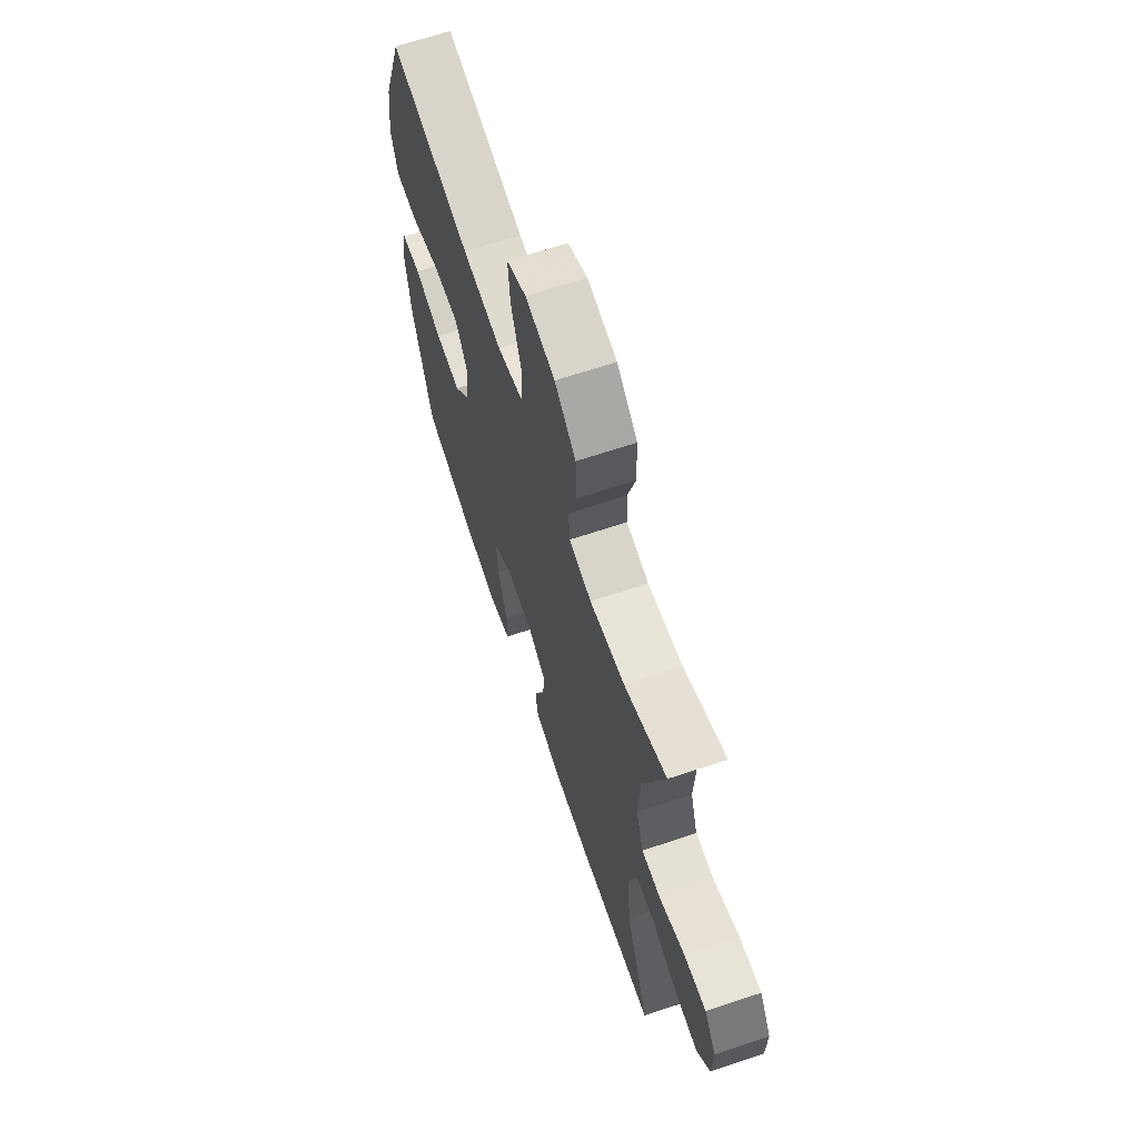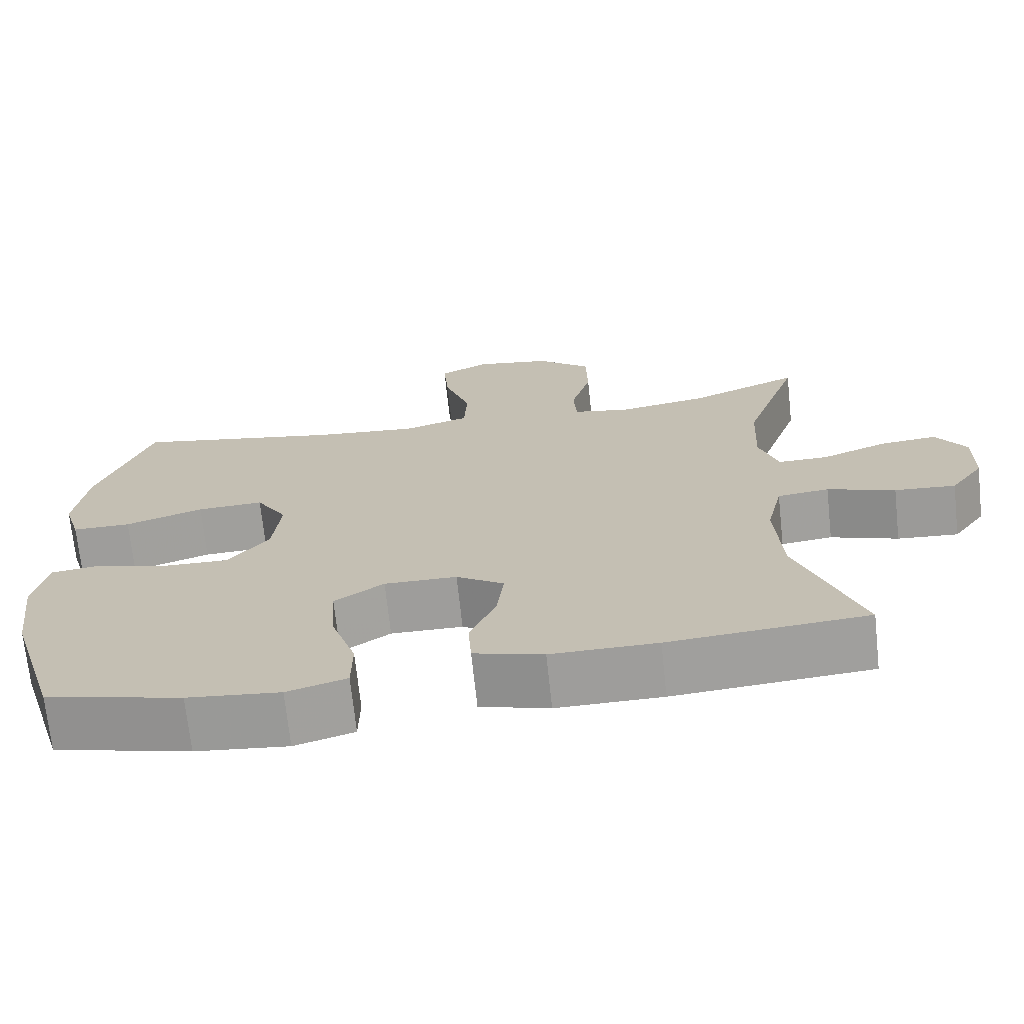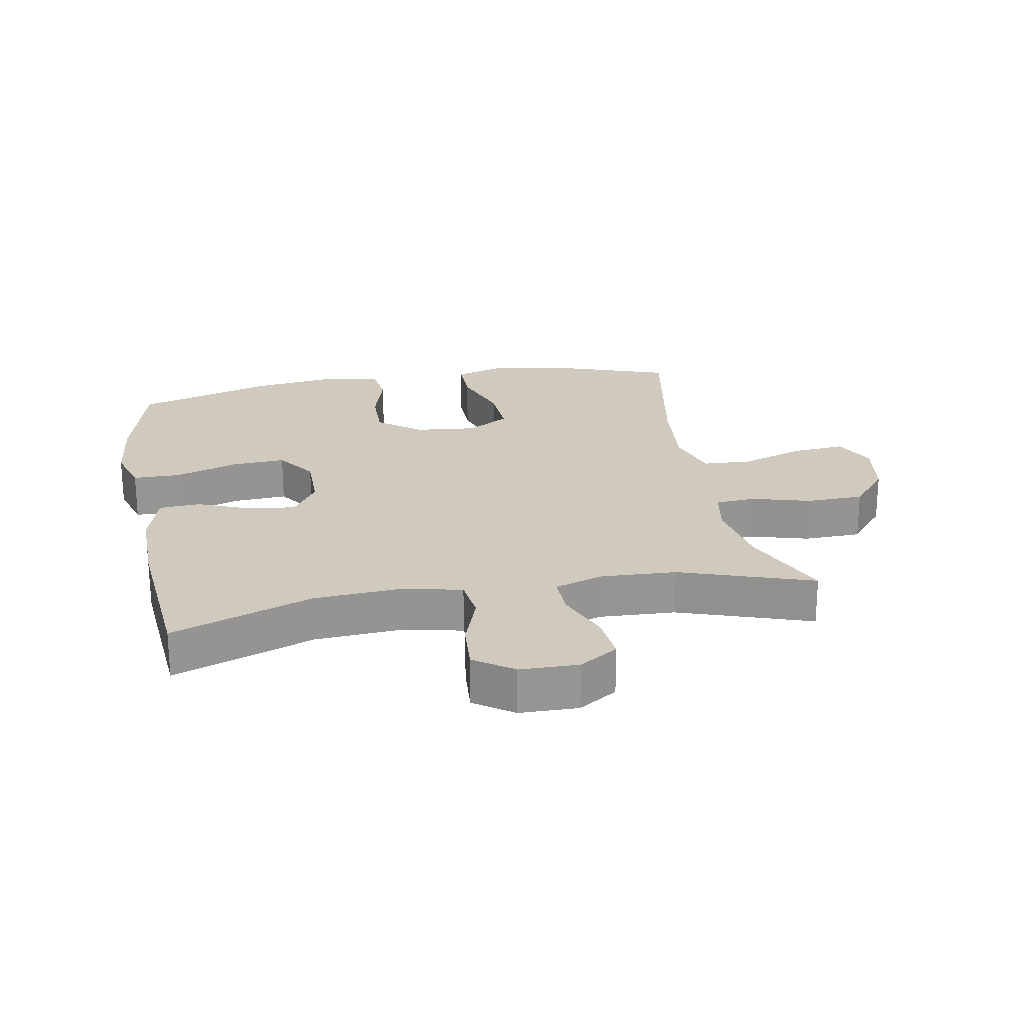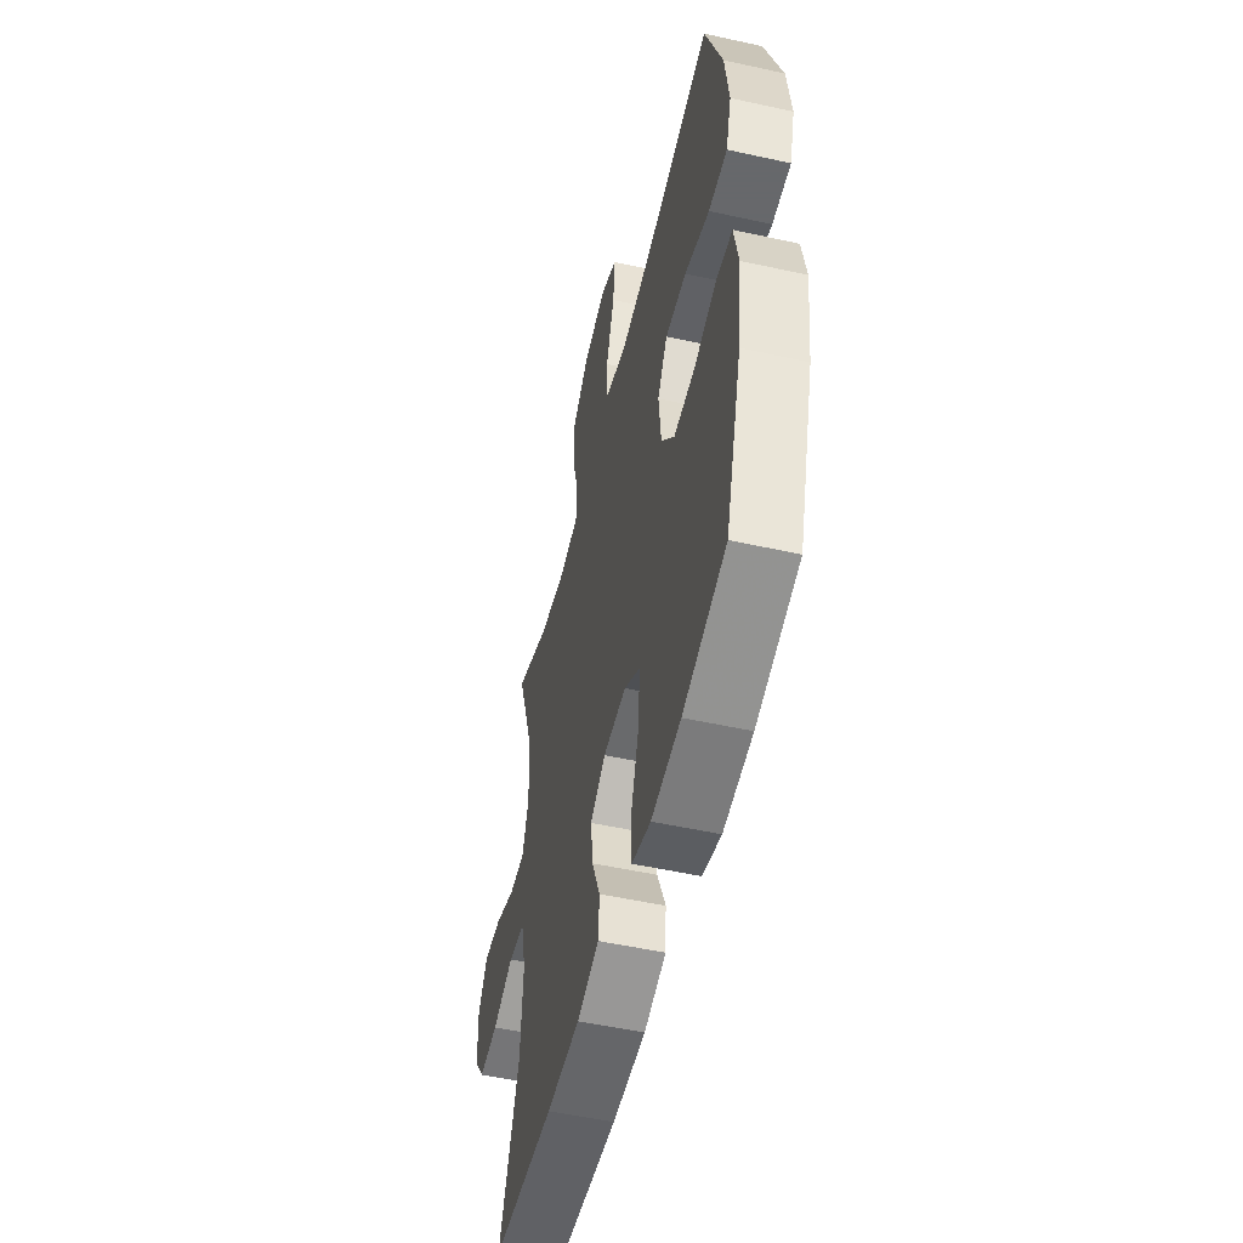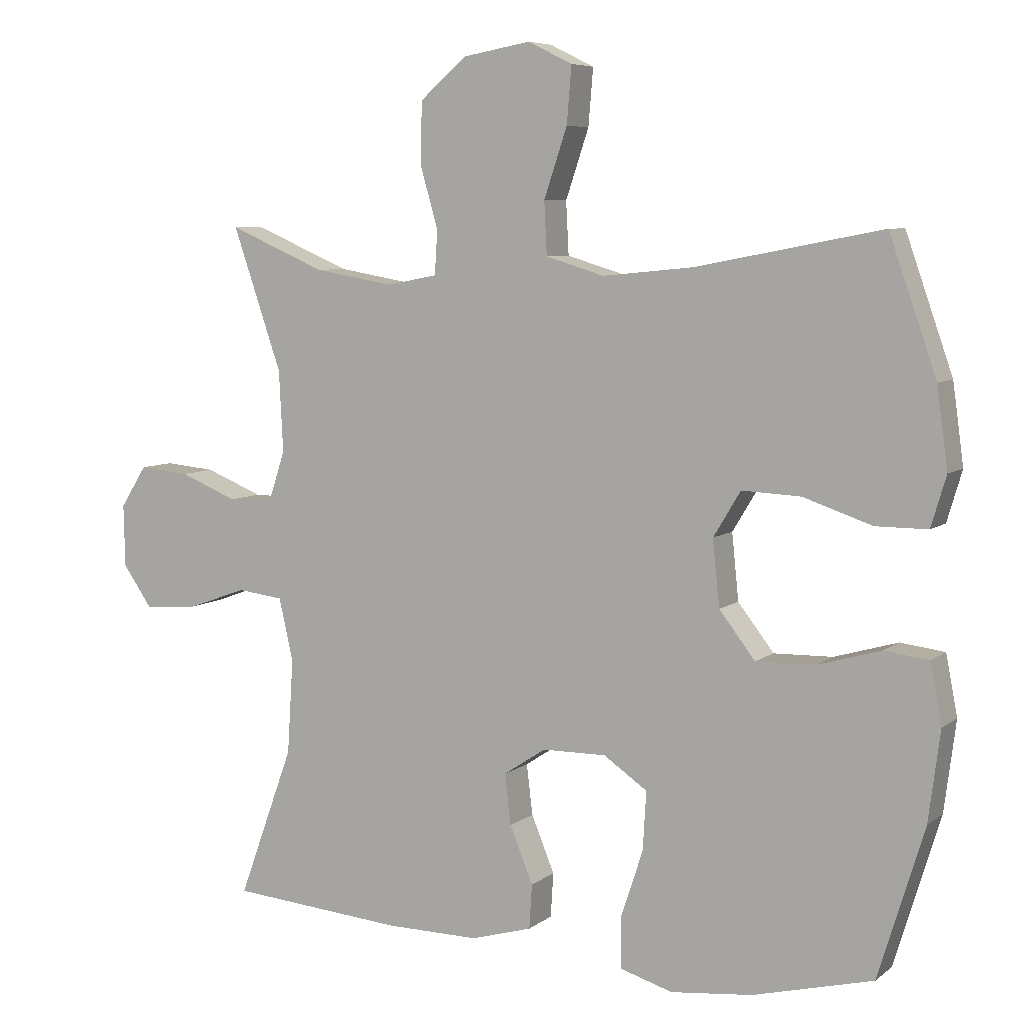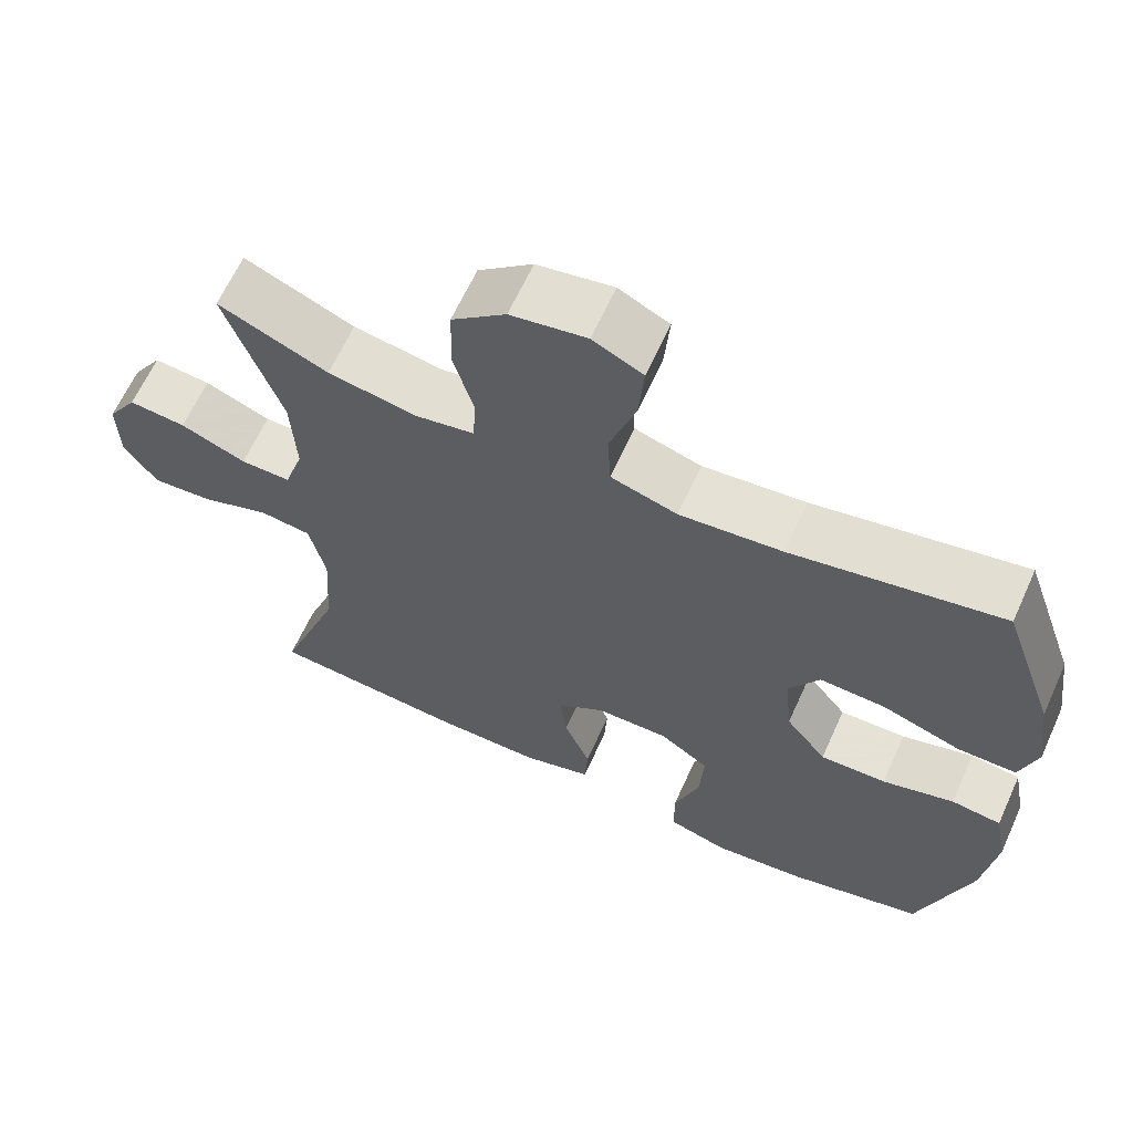
<metadata>
{"format":"obj","ext":"obj","renderer":"f3d","projection":"perspective","resolution":1024,"background":"white","views":[{"elev":66.2,"azim":-108.6,"up":"+Z"},{"elev":-70.6,"azim":-173.9,"up":"+Z"},{"elev":23.0,"azim":-100.6,"up":"+Y"},{"elev":-52.3,"azim":76.6,"up":"+Z"},{"elev":6.7,"azim":26.8,"up":"+Z"},{"elev":64.0,"azim":24.4,"up":"+Z"}]}
</metadata>
<code>
v 0.5 0.07 0.5
v 0.569 0.07 0.303
v 0.585 0.07 0.186
v 0.563 0.07 0.112
v 0.487 0.07 0.112
v 0.386 0.07 0.146
v 0.3 0.07 0.15
v 0.26 0.07 0.084
v 0.27 0.07 -0.013
v 0.323 0.07 -0.081
v 0.409 0.07 -0.079
v 0.502 0.07 -0.052
v 0.567 0.07 -0.06
v 0.584 0.07 -0.148
v 0.567 0.07 -0.28
v 0.5 0.07 -0.5
v 0.324 0.07 -0.545
v 0.204 0.07 -0.558
v 0.127 0.07 -0.535
v 0.126 0.07 -0.461
v 0.159 0.07 -0.362
v 0.164 0.07 -0.276
v 0.1 0.07 -0.232
v 0.006 0.07 -0.233
v -0.056 0.07 -0.274
v -0.047 0.07 -0.348
v -0.013 0.07 -0.431
v -0.017 0.07 -0.496
v -0.107 0.07 -0.522
v -0.244 0.07 -0.521
v -0.5 0.07 -0.5
v -0.419 0.07 -0.278
v -0.41 0.07 -0.139
v -0.431 0.07 -0.047
v -0.498 0.07 -0.039
v -0.586 0.07 -0.07
v -0.665 0.07 -0.076
v -0.708 0.07 -0.015
v -0.71 0.07 0.077
v -0.671 0.07 0.138
v -0.597 0.07 0.131
v -0.512 0.07 0.097
v -0.447 0.07 0.096
v -0.422 0.07 0.172
v -0.428 0.07 0.291
v -0.5 0.07 0.5
v -0.358 0.07 0.439
v -0.242 0.07 0.419
v -0.167 0.07 0.433
v -0.163 0.07 0.497
v -0.189 0.07 0.588
v -0.187 0.07 0.678
v -0.117 0.07 0.737
v -0.019 0.07 0.754
v 0.046 0.07 0.722
v 0.039 0.07 0.639
v 0.005 0.07 0.538
v 0.009 0.07 0.461
v 0.095 0.07 0.435
v 0.228 0.07 0.448
v 0.5 0 0.5
v 0.569 0 0.303
v 0.585 0 0.186
v 0.563 0 0.112
v 0.487 0 0.112
v 0.386 0 0.146
v 0.3 0 0.15
v 0.26 0 0.084
v 0.27 0 -0.013
v 0.323 0 -0.081
v 0.409 0 -0.079
v 0.502 0 -0.052
v 0.567 0 -0.06
v 0.584 0 -0.148
v 0.567 0 -0.28
v 0.5 0 -0.5
v 0.324 0 -0.545
v 0.204 0 -0.558
v 0.127 0 -0.535
v 0.126 0 -0.461
v 0.159 0 -0.362
v 0.164 0 -0.276
v 0.1 0 -0.232
v 0.006 0 -0.233
v -0.056 0 -0.274
v -0.047 0 -0.348
v -0.013 0 -0.431
v -0.017 0 -0.496
v -0.107 0 -0.522
v -0.244 0 -0.521
v -0.5 0 -0.5
v -0.419 0 -0.278
v -0.41 0 -0.139
v -0.431 0 -0.047
v -0.498 0 -0.039
v -0.586 0 -0.07
v -0.665 0 -0.076
v -0.708 0 -0.015
v -0.71 0 0.077
v -0.671 0 0.138
v -0.597 0 0.131
v -0.512 0 0.097
v -0.447 0 0.096
v -0.422 0 0.172
v -0.428 0 0.291
v -0.5 0 0.5
v -0.358 0 0.439
v -0.242 0 0.419
v -0.167 0 0.433
v -0.163 0 0.497
v -0.189 0 0.588
v -0.187 0 0.678
v -0.117 0 0.737
v -0.019 0 0.754
v 0.046 0 0.722
v 0.039 0 0.639
v 0.005 0 0.538
v 0.009 0 0.461
v 0.095 0 0.435
v 0.228 0 0.448
f 55 56 57
f 54 55 57
f 53 54 57
f 52 53 57
f 51 52 57
f 50 51 57
f 49 50 57 58
f 48 49 58 59
f 45 46 47
f 44 45 47 48
f 43 44 48 59
f 40 41 42
f 39 40 42
f 38 39 42
f 37 38 42
f 36 37 42
f 35 36 42
f 34 35 42 43
f 43 59 60
f 34 43 60
f 33 34 60
f 30 31 32
f 29 30 32
f 28 29 32
f 27 28 32
f 26 27 32
f 25 26 32 33
f 19 20 21
f 18 19 21
f 17 18 21
f 16 17 21
f 15 16 21
f 14 15 21
f 13 14 21
f 12 13 21
f 11 12 21
f 10 11 21 22
f 9 10 22 23
f 4 5 6
f 3 4 6
f 2 3 6
f 1 2 6
f 60 1 6
f 60 6 7
f 60 7 8
f 33 60 8
f 25 33 8
f 24 25 8
f 8 9 23 24
f 117 116 115
f 117 115 114
f 117 114 113
f 117 113 112
f 117 112 111
f 117 111 110
f 118 117 110 109
f 119 118 109 108
f 107 106 105
f 108 107 105 104
f 119 108 104 103
f 102 101 100
f 102 100 99
f 102 99 98
f 102 98 97
f 102 97 96
f 102 96 95
f 103 102 95 94
f 120 119 103
f 120 103 94
f 120 94 93
f 92 91 90
f 92 90 89
f 92 89 88
f 92 88 87
f 92 87 86
f 93 92 86 85
f 81 80 79
f 81 79 78
f 81 78 77
f 81 77 76
f 81 76 75
f 81 75 74
f 81 74 73
f 81 73 72
f 81 72 71
f 82 81 71 70
f 83 82 70 69
f 66 65 64
f 66 64 63
f 66 63 62
f 66 62 61
f 66 61 120
f 67 66 120
f 68 67 120
f 68 120 93
f 68 93 85
f 68 85 84
f 84 83 69 68
f 1 61 62 2
f 2 62 63 3
f 3 63 64 4
f 4 64 65 5
f 5 65 66 6
f 6 66 67 7
f 7 67 68 8
f 8 68 69 9
f 9 69 70 10
f 10 70 71 11
f 11 71 72 12
f 12 72 73 13
f 13 73 74 14
f 14 74 75 15
f 15 75 76 16
f 16 76 77 17
f 17 77 78 18
f 18 78 79 19
f 19 79 80 20
f 20 80 81 21
f 21 81 82 22
f 22 82 83 23
f 23 83 84 24
f 24 84 85 25
f 25 85 86 26
f 26 86 87 27
f 27 87 88 28
f 28 88 89 29
f 29 89 90 30
f 30 90 91 31
f 31 91 92 32
f 32 92 93 33
f 33 93 94 34
f 34 94 95 35
f 35 95 96 36
f 36 96 97 37
f 37 97 98 38
f 38 98 99 39
f 39 99 100 40
f 40 100 101 41
f 41 101 102 42
f 42 102 103 43
f 43 103 104 44
f 44 104 105 45
f 45 105 106 46
f 46 106 107 47
f 47 107 108 48
f 48 108 109 49
f 49 109 110 50
f 50 110 111 51
f 51 111 112 52
f 52 112 113 53
f 53 113 114 54
f 54 114 115 55
f 55 115 116 56
f 56 116 117 57
f 57 117 118 58
f 58 118 119 59
f 59 119 120 60
f 60 120 61 1

</code>
